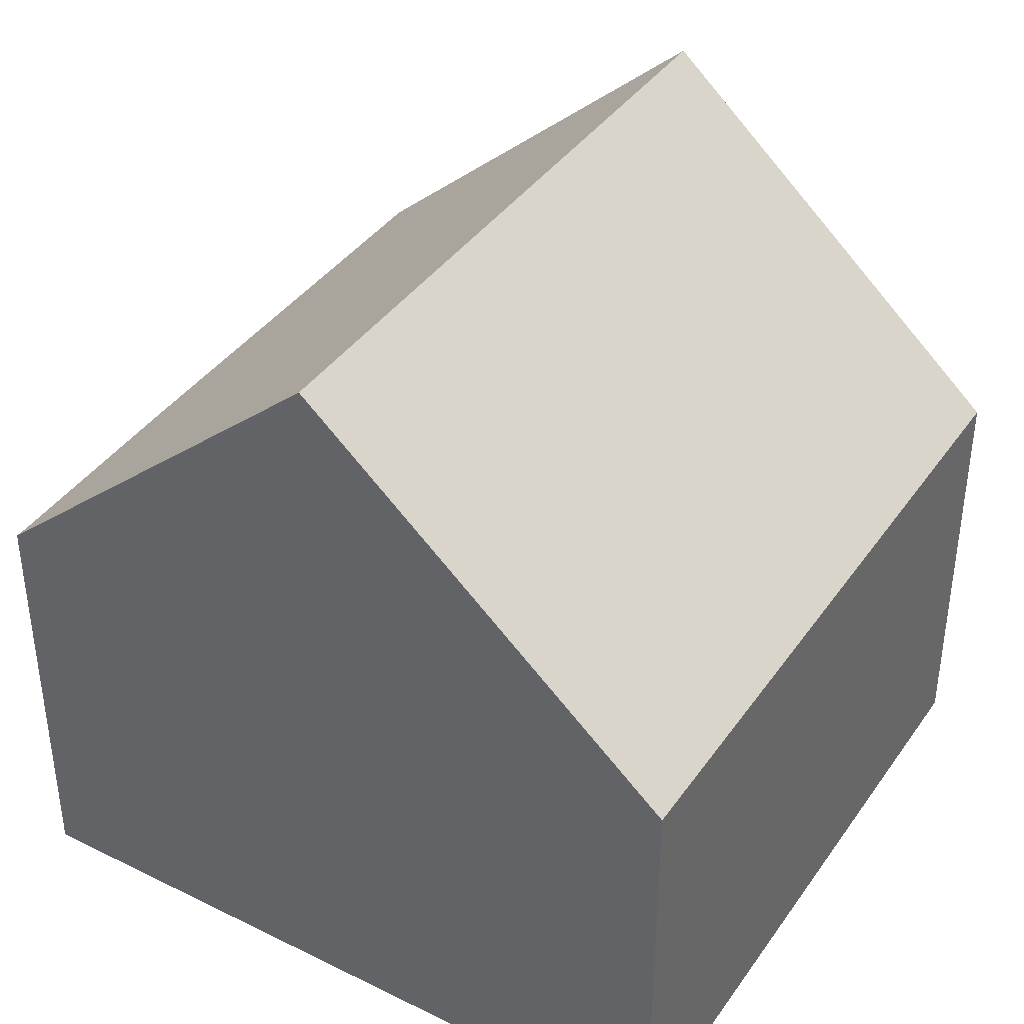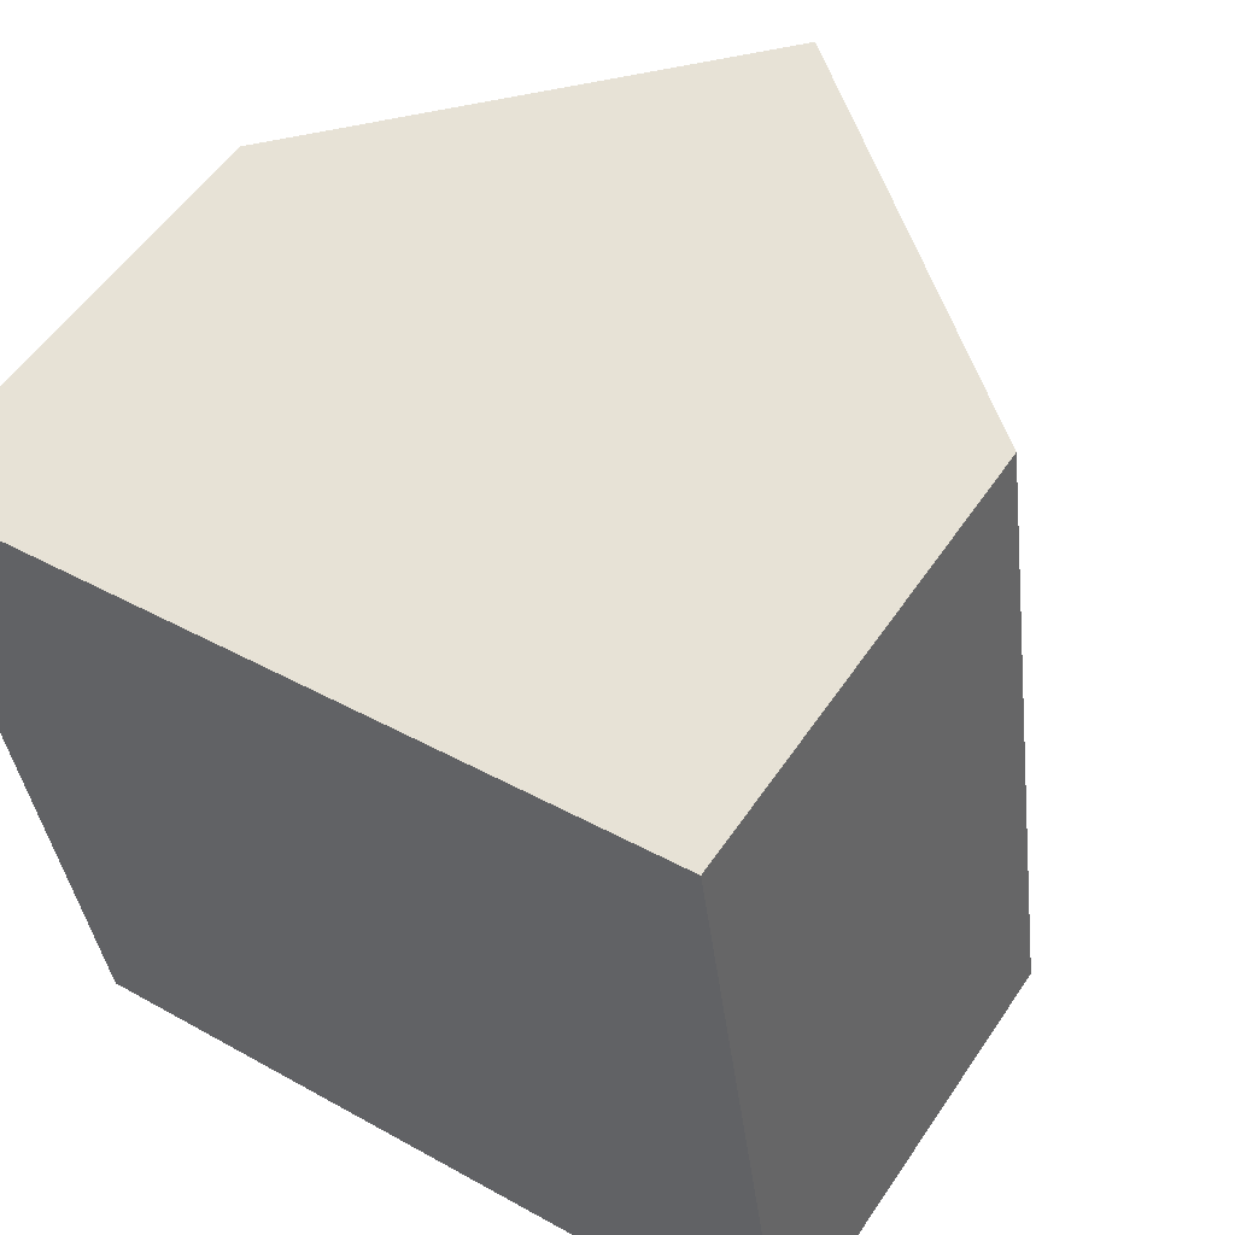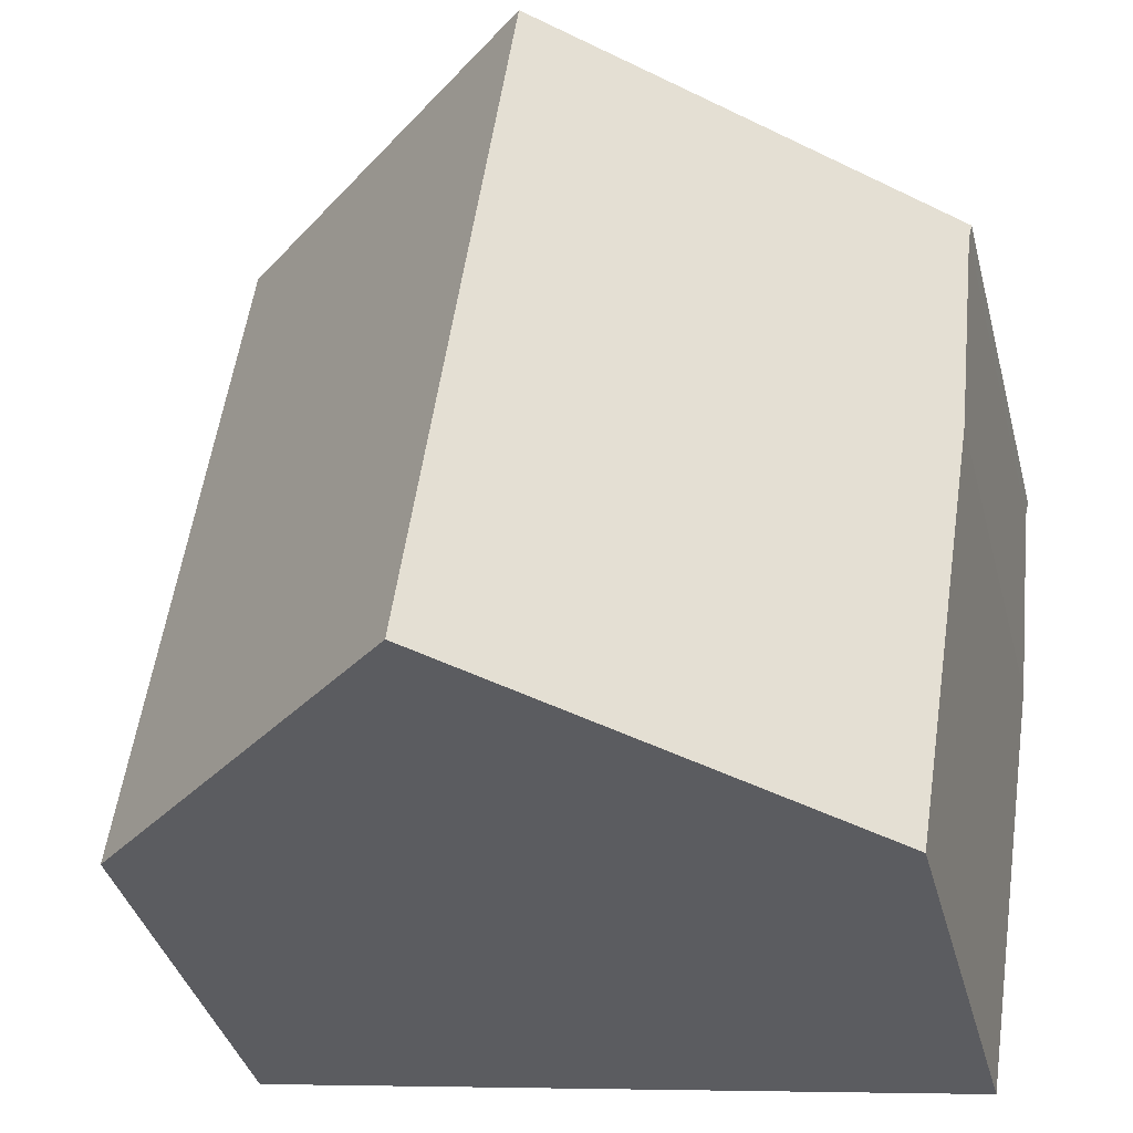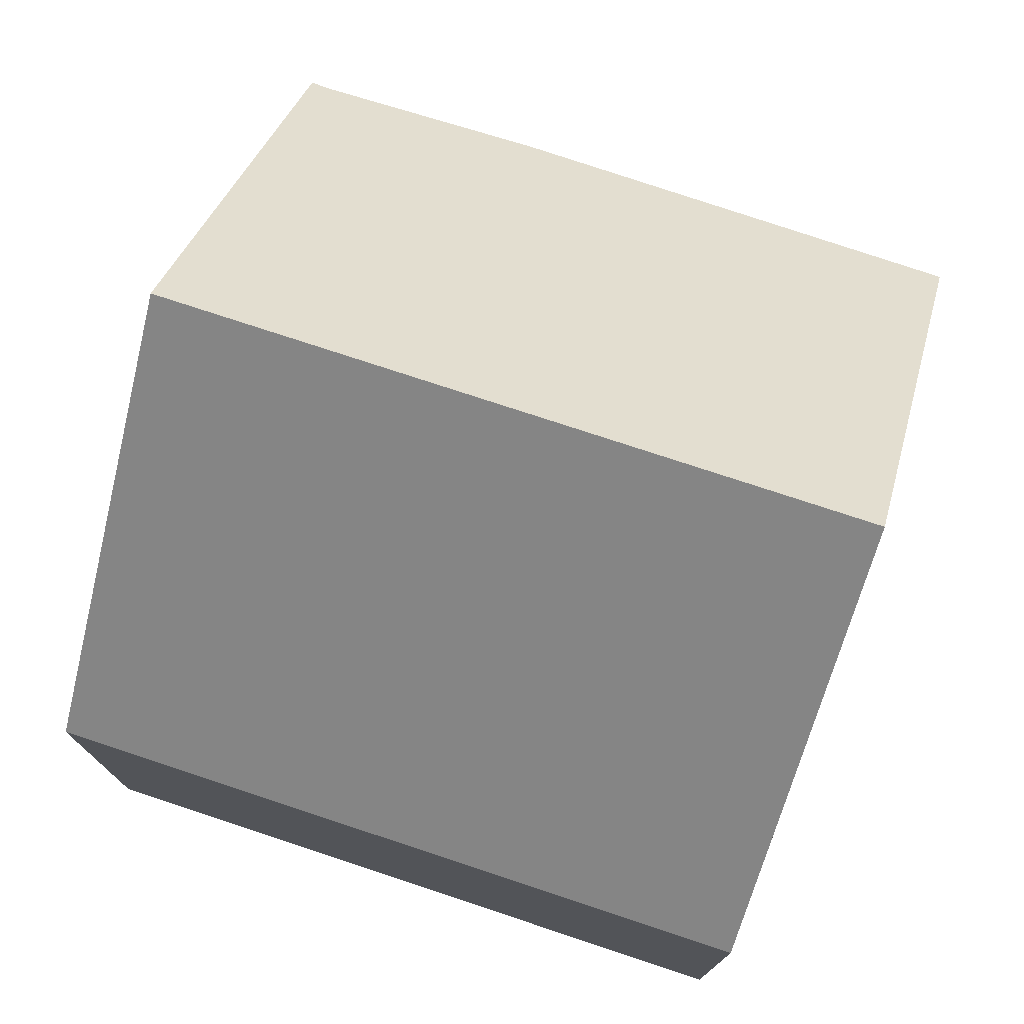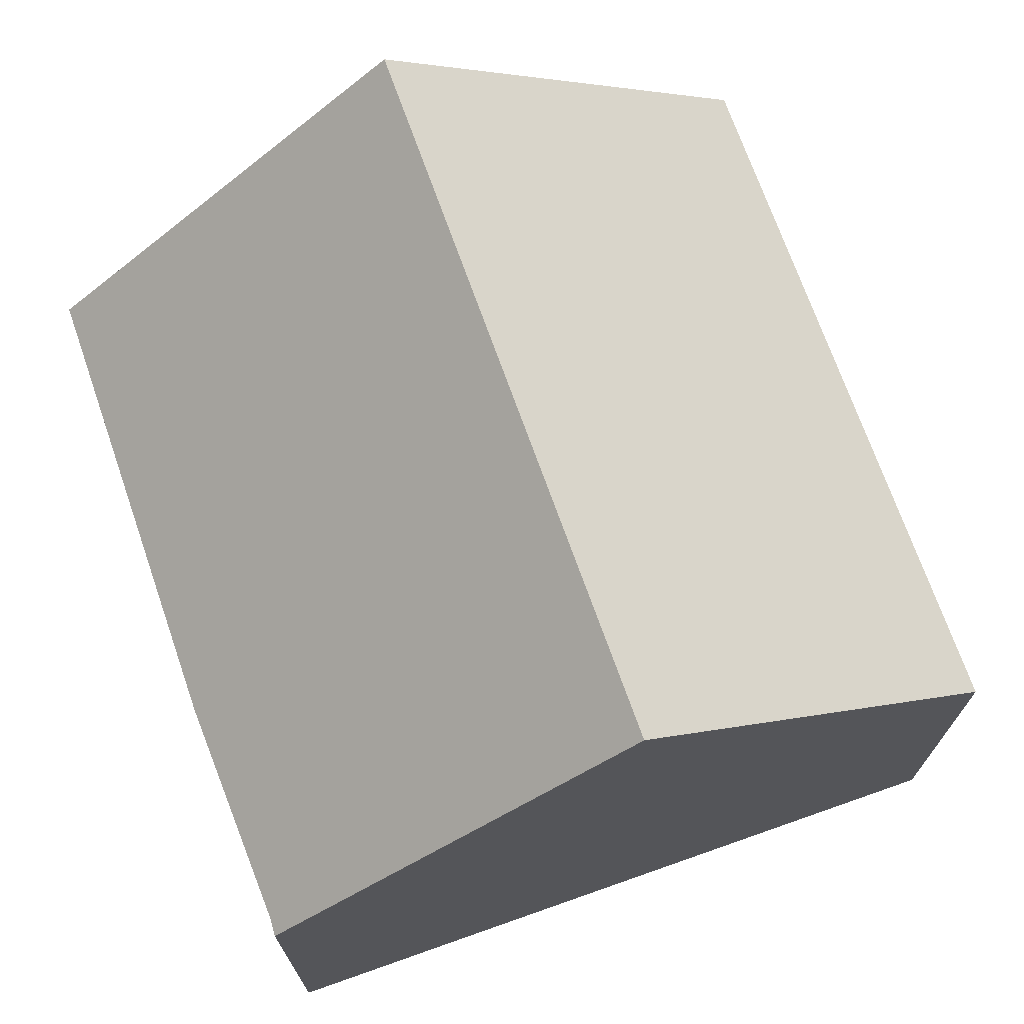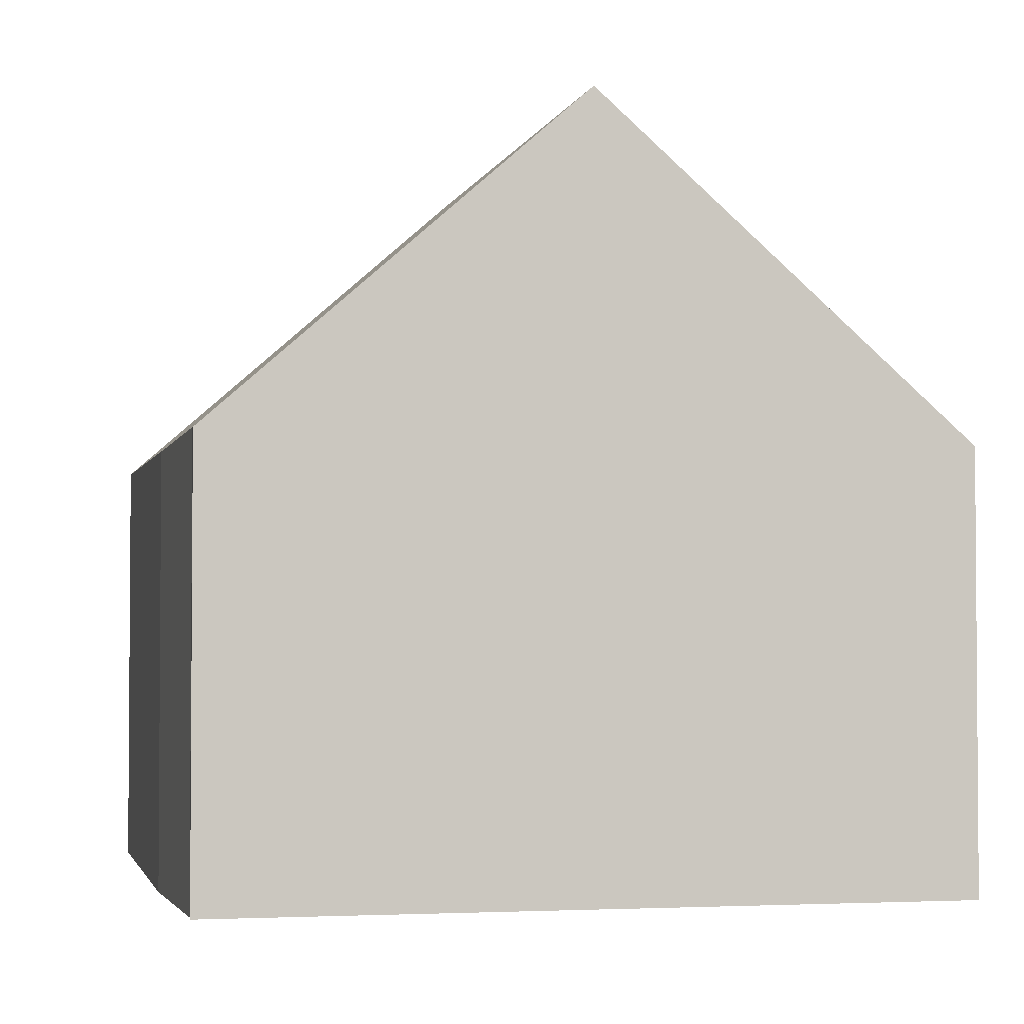
<metadata>
{"format":"obj","ext":"obj","renderer":"f3d","projection":"perspective","resolution":1024,"background":"white","views":[{"elev":39.4,"azim":23.2,"up":"+Y"},{"elev":55.0,"azim":33.5,"up":"+Z"},{"elev":-38.0,"azim":-165.6,"up":"+Z"},{"elev":76.1,"azim":100.2,"up":"+Y"},{"elev":72.1,"azim":-27.8,"up":"+Y"},{"elev":-2.7,"azim":-21.1,"up":"+Y"}]}
</metadata>
<code>
v  0.389 5.806 -3.293
v  6.263 10.25 -8.678
v  1.338 5.875 -9.391
v  4.923 10.25 0.725
v  0.052 5.892 -0.233
v  0 5.876 3.598e-16
v  11.27 5.805 -7.953
v  9.926 5.805 1.462
v  1.338 5.75e-16 -9.391
v  0.389 2.016e-16 -3.293
v  0.052 1.427e-17 -0.233
v  0 0 0
v  4.923 -4.439e-17 0.725
v  9.926 -8.952e-17 1.462
v  11.27 4.87e-16 -7.953
v  6.263 5.314e-16 -8.678
g defaultobject
f 1 2 3
f 2 1 4
f 4 1 5
f 4 5 6
f 4 7 2
f 7 4 8
f 9 1 3
f 1 9 10
f 1 11 5
f 11 1 10
f 11 6 5
f 6 11 12
f 6 8 4
f 8 6 12
f 8 12 13
f 8 13 14
f 14 7 8
f 7 14 15
f 7 3 2
f 3 7 9
f 9 7 16
f 16 7 15
f 13 15 14
f 15 13 12
f 15 12 16
f 16 12 11
f 16 11 10
f 16 10 9

</code>
